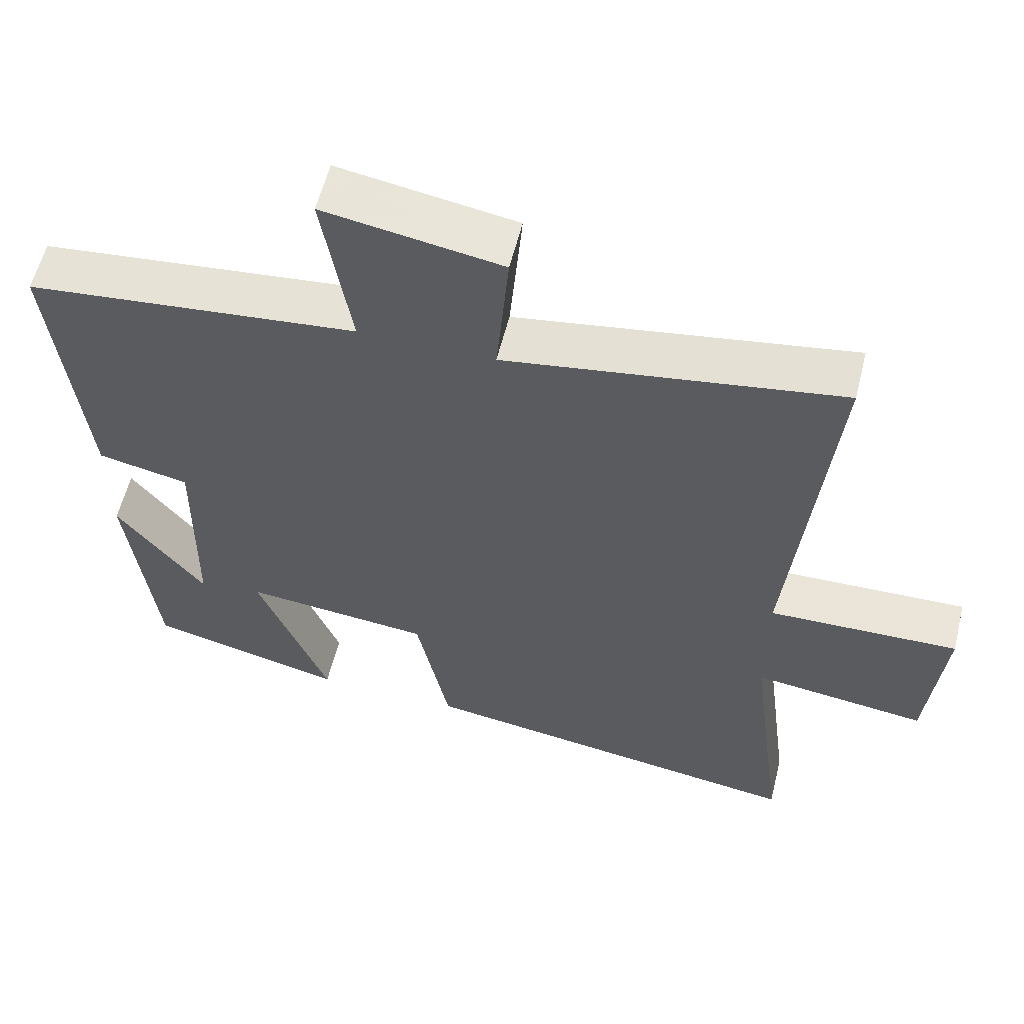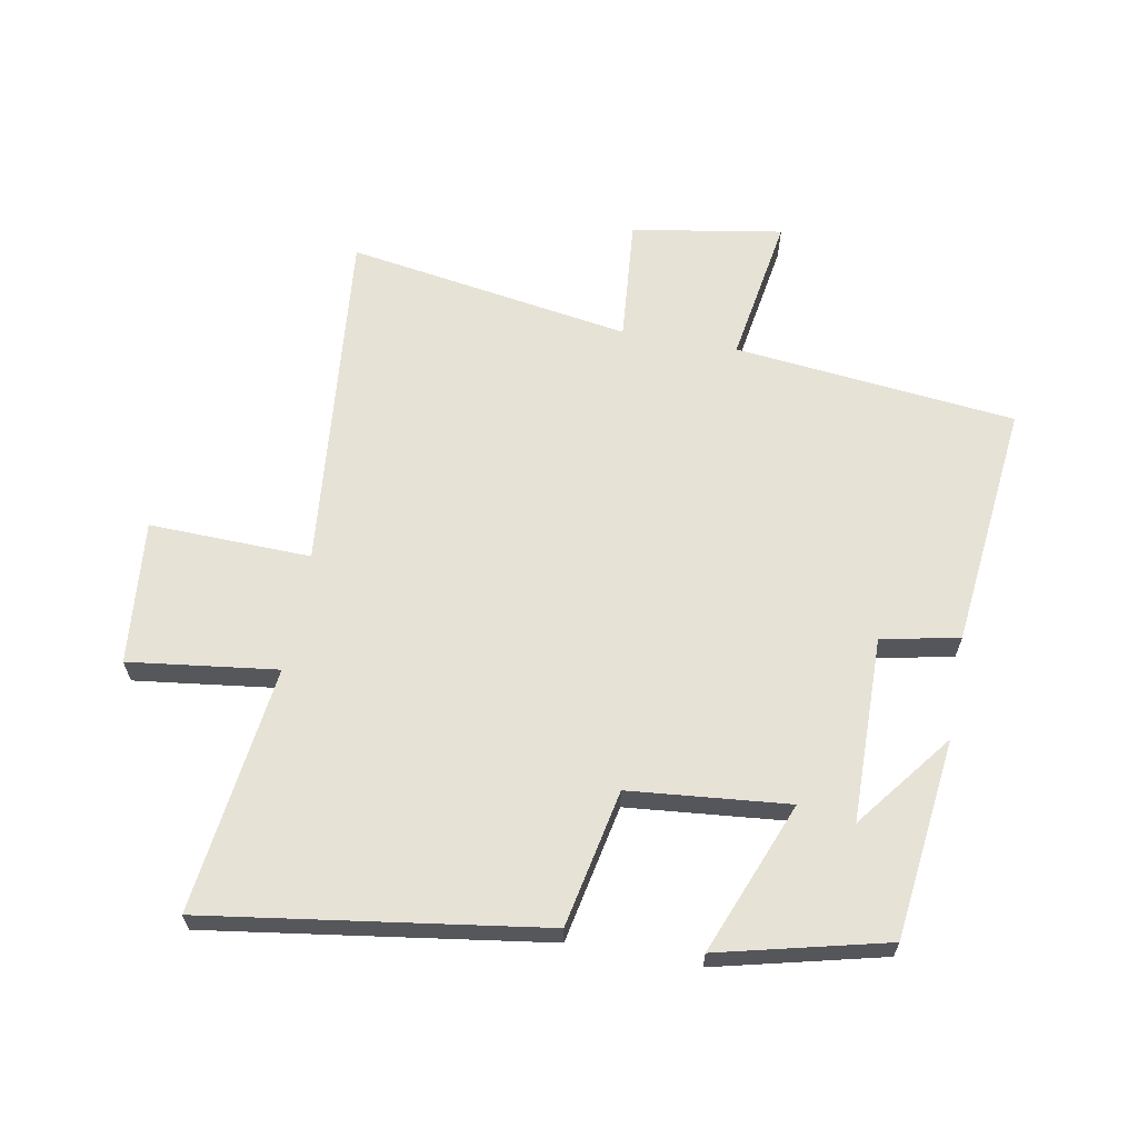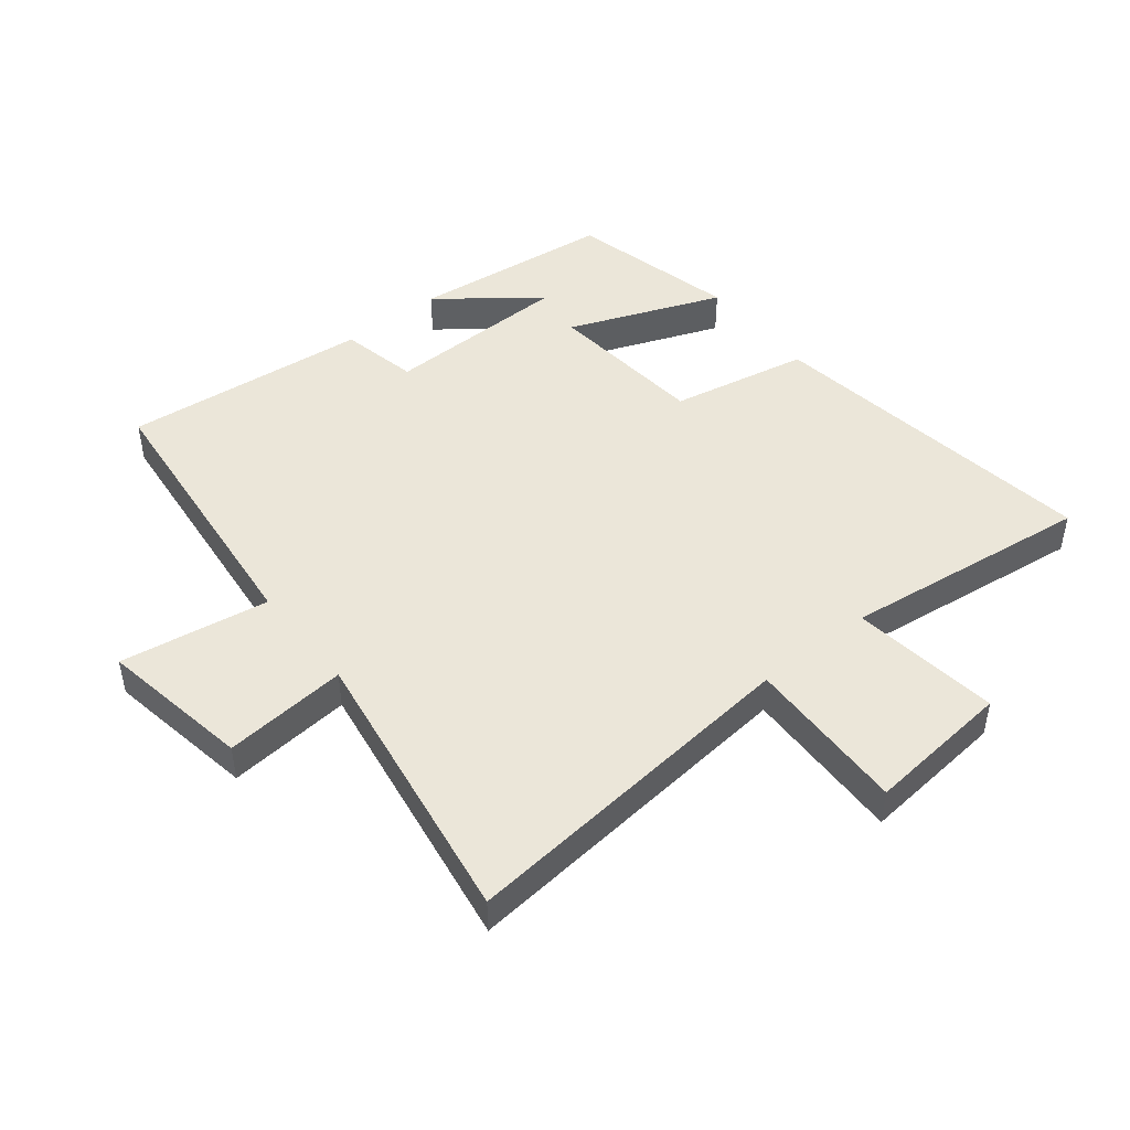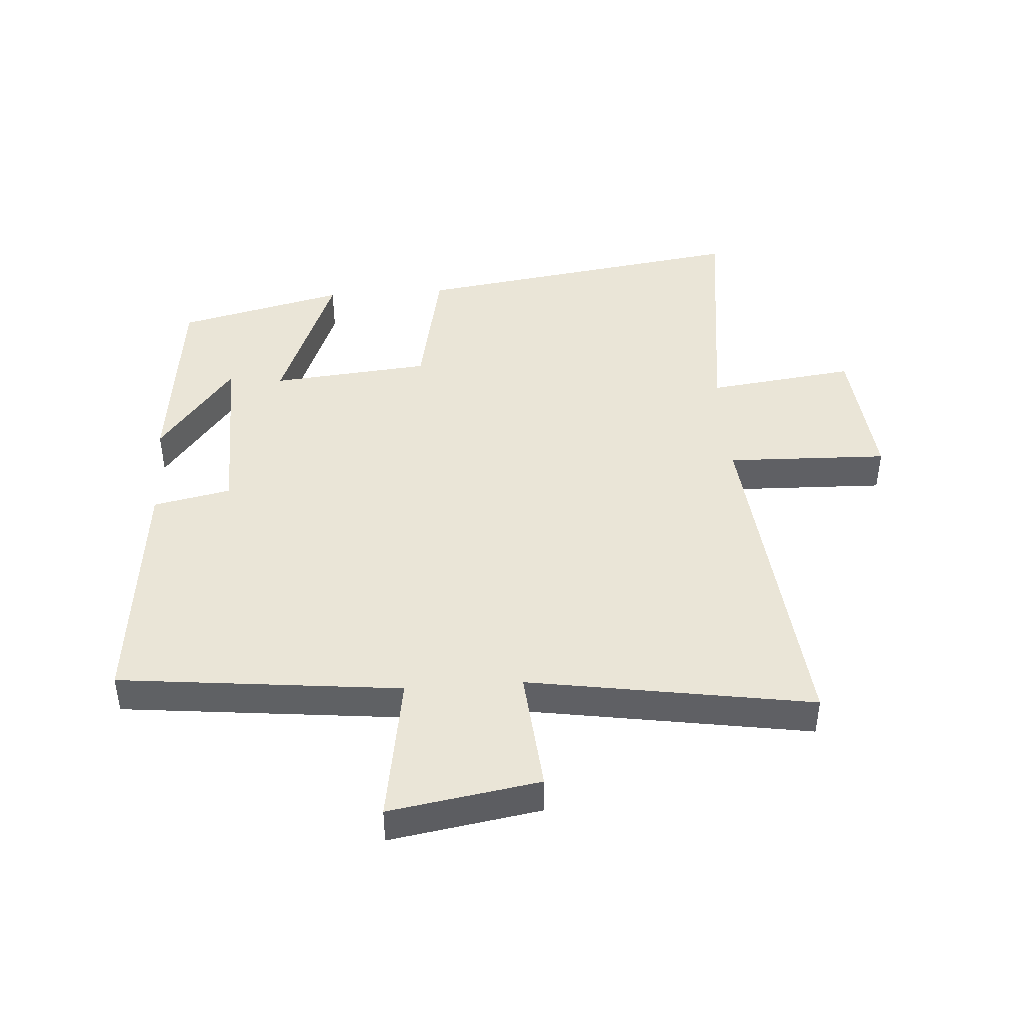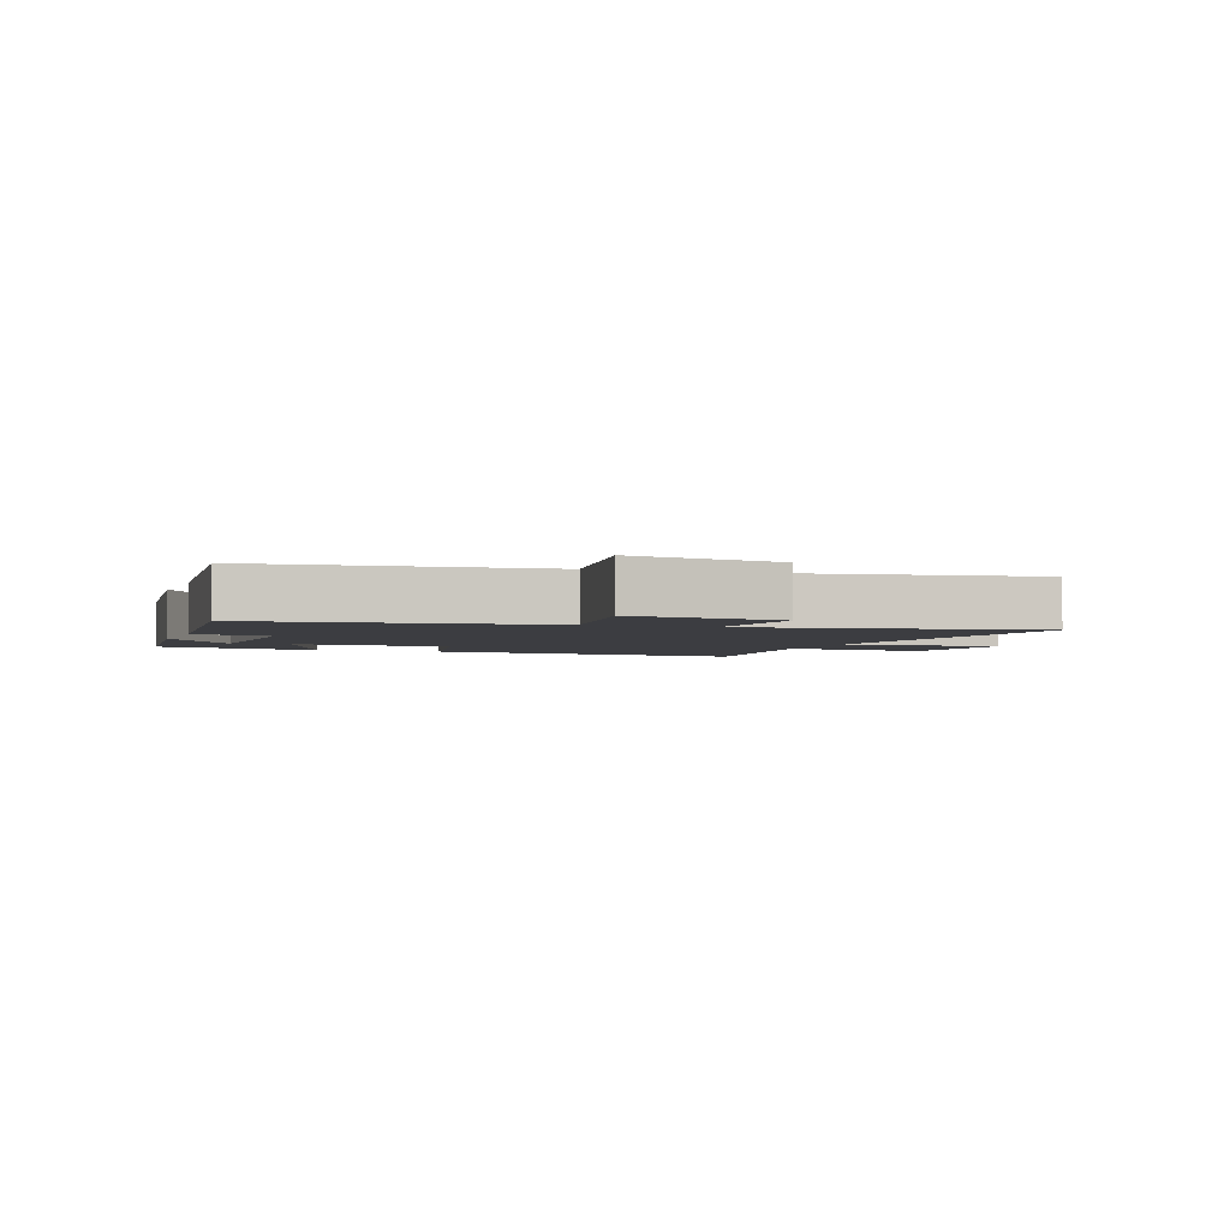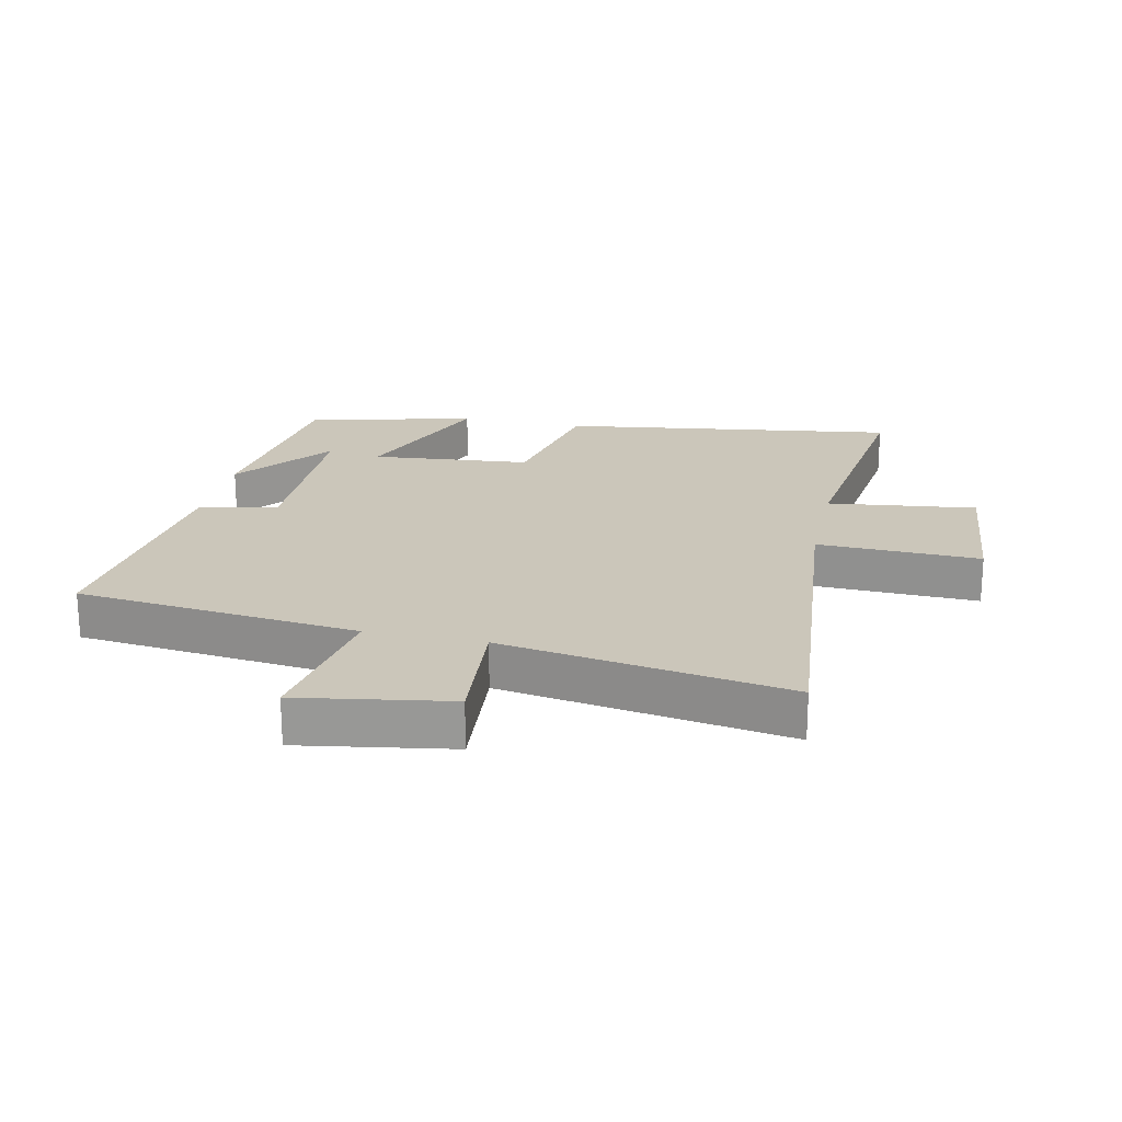
<metadata>
{"format":"obj","ext":"obj","renderer":"f3d","projection":"perspective","resolution":1024,"background":"white","views":[{"elev":58.2,"azim":13.9,"up":"+Z"},{"elev":63.6,"azim":-169.7,"up":"+Y"},{"elev":47.1,"azim":51.2,"up":"+Y"},{"elev":44.1,"azim":-4.0,"up":"+Y"},{"elev":-2.8,"azim":-19.8,"up":"+Y"},{"elev":21.1,"azim":12.3,"up":"+Y"}]}
</metadata>
<code>
v -0.462 0.07 -0.435
v -0.5 0.07 -0.112
v -0.379 0.07 -0.268
v -0.375 0.07 0.03
v -0.5 0.07 0.056
v -0.542 0.07 0.451
v -0.089 0.07 0.5
v -0.128 0.07 0.739
v 0.114 0.07 0.699
v 0.097 0.07 0.5
v 0.554 0.07 0.574
v 0.5 0.07 0.014
v 0.76 0.07 0.022
v 0.738 0.07 -0.21
v 0.5 0.07 -0.18
v 0.551 0.07 -0.578
v 0.011 0.07 -0.5
v -0.034 0.07 -0.279
v -0.29 0.07 -0.255
v -0.193 0.07 -0.5
v -0.462 0 -0.435
v -0.5 0 -0.112
v -0.379 0 -0.268
v -0.375 0 0.03
v -0.5 0 0.056
v -0.542 0 0.451
v -0.089 0 0.5
v -0.128 0 0.739
v 0.114 0 0.699
v 0.097 0 0.5
v 0.554 0 0.574
v 0.5 0 0.014
v 0.76 0 0.022
v 0.738 0 -0.21
v 0.5 0 -0.18
v 0.551 0 -0.578
v 0.011 0 -0.5
v -0.034 0 -0.279
v -0.29 0 -0.255
v -0.193 0 -0.5
f 19 20 1
f 15 16 17 18
f 15 18 19
f 12 13 14 15
f 12 15 19
f 10 11 12 19
f 7 8 9 10
f 4 5 6 7
f 3 4 7 10
f 1 2 3
f 1 3 10 19
f 21 40 39
f 38 37 36 35
f 39 38 35
f 35 34 33 32
f 39 35 32
f 39 32 31 30
f 30 29 28 27
f 27 26 25 24
f 30 27 24 23
f 23 22 21
f 39 30 23 21
f 1 21 22 2
f 2 22 23 3
f 3 23 24 4
f 4 24 25 5
f 5 25 26 6
f 6 26 27 7
f 7 27 28 8
f 8 28 29 9
f 9 29 30 10
f 10 30 31 11
f 11 31 32 12
f 12 32 33 13
f 13 33 34 14
f 14 34 35 15
f 15 35 36 16
f 16 36 37 17
f 17 37 38 18
f 18 38 39 19
f 19 39 40 20
f 20 40 21 1

</code>
